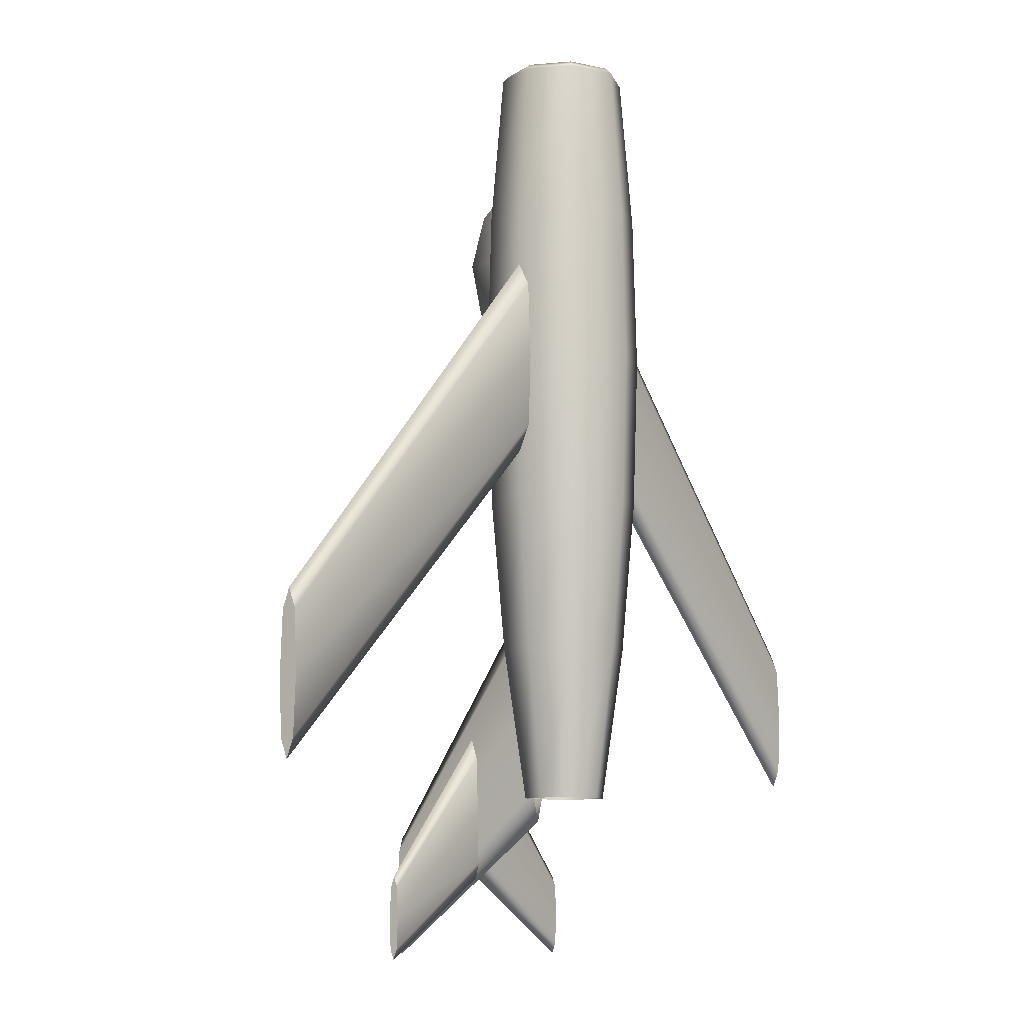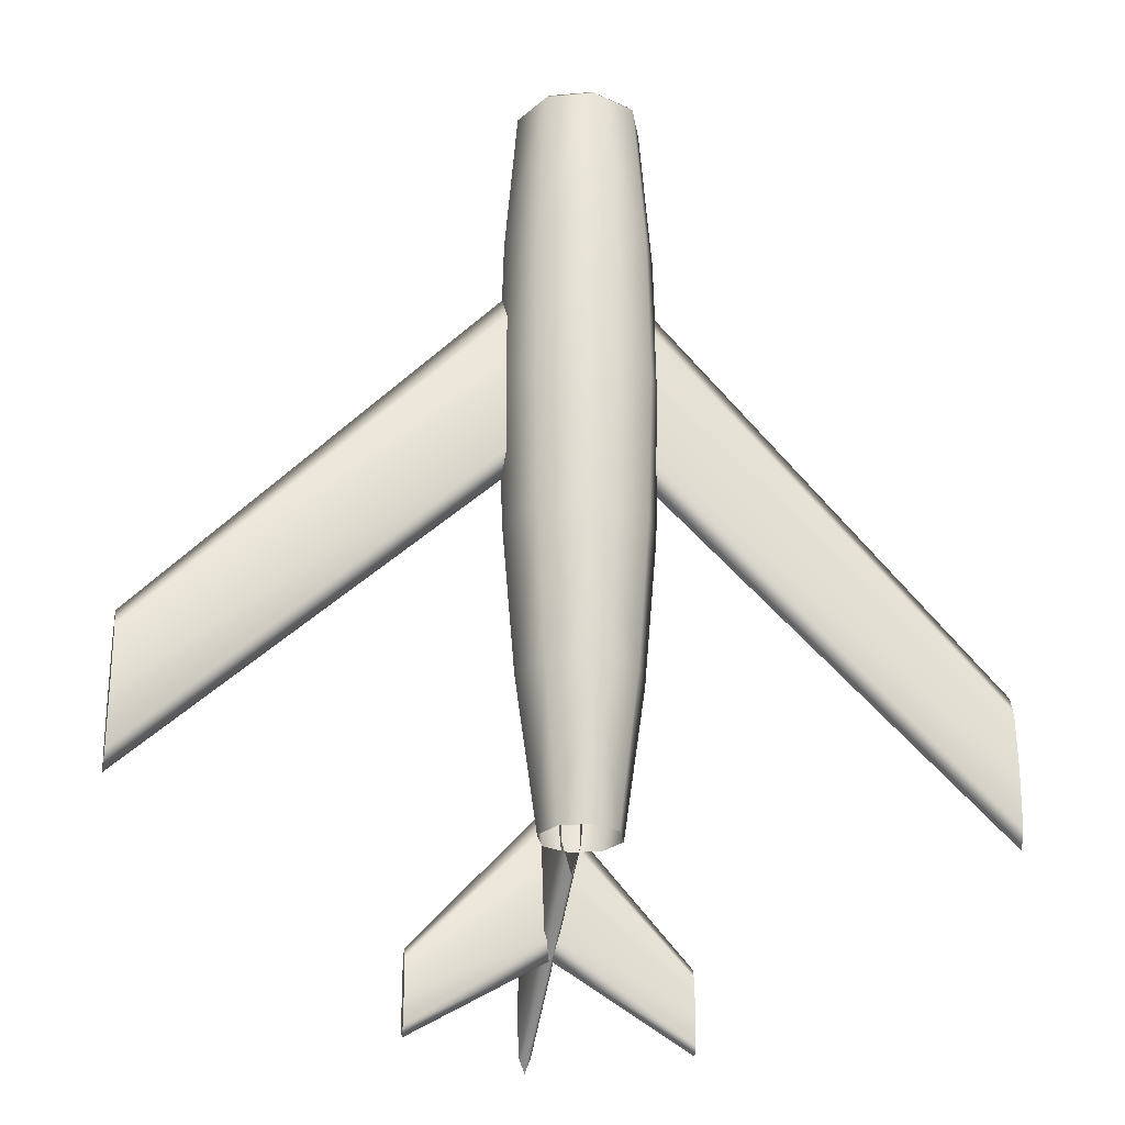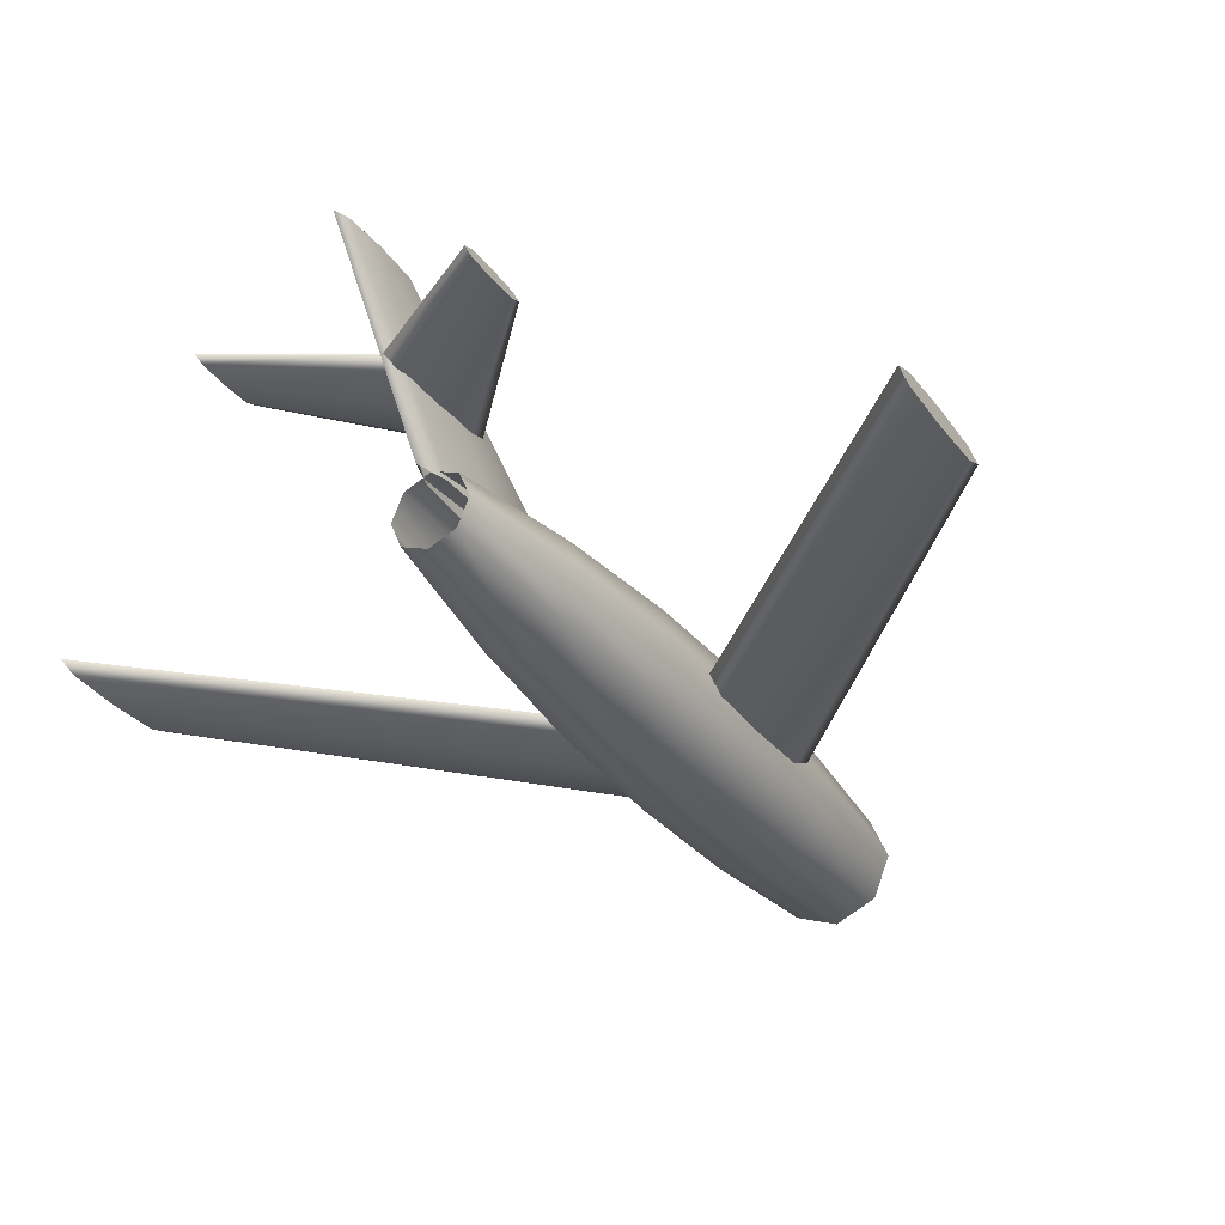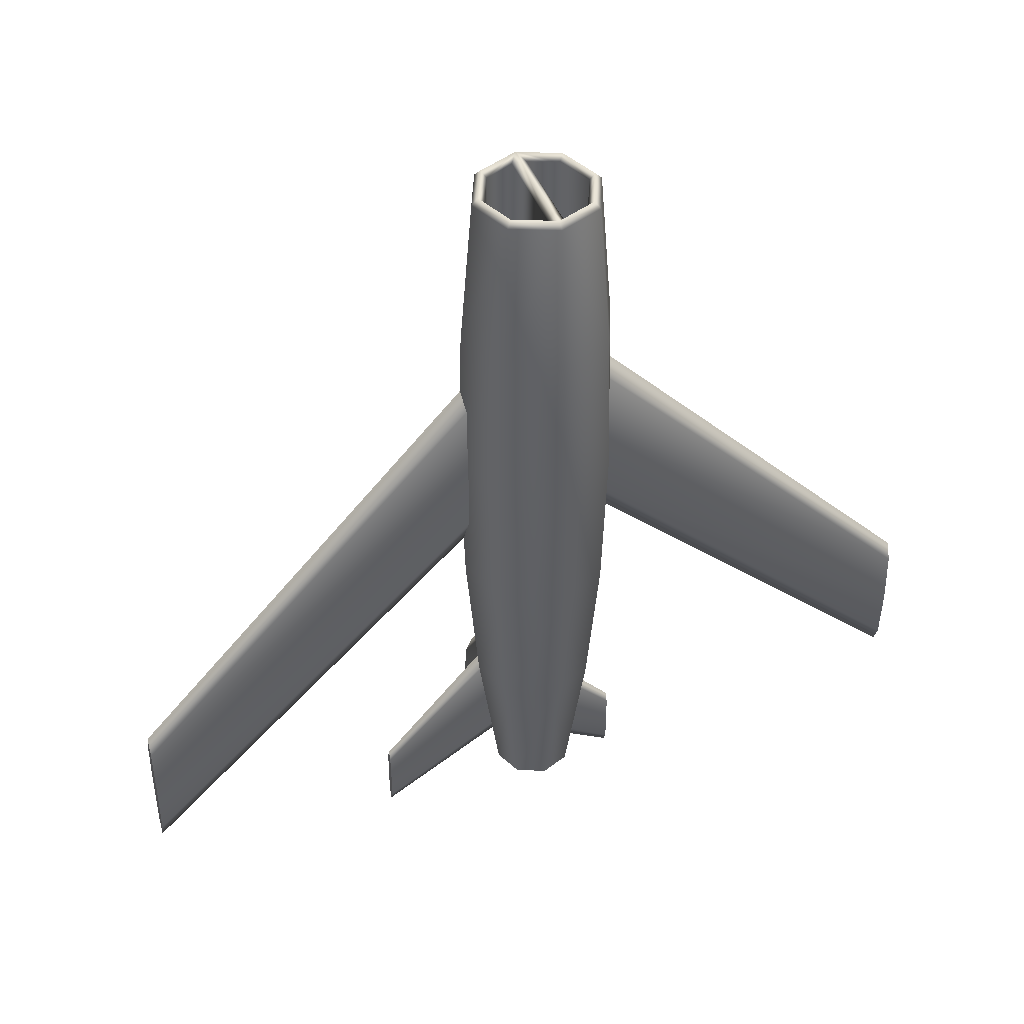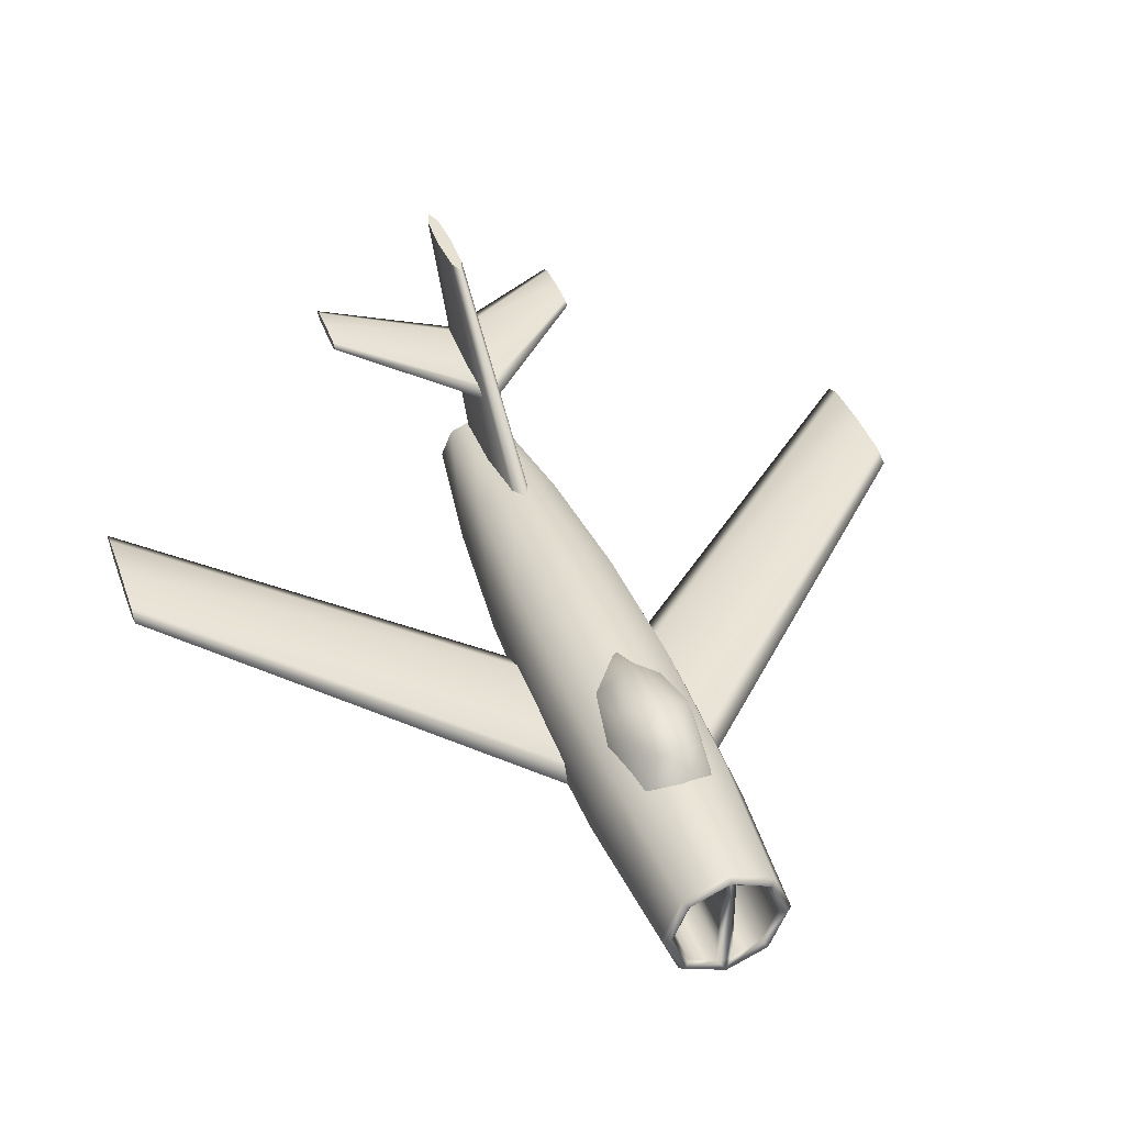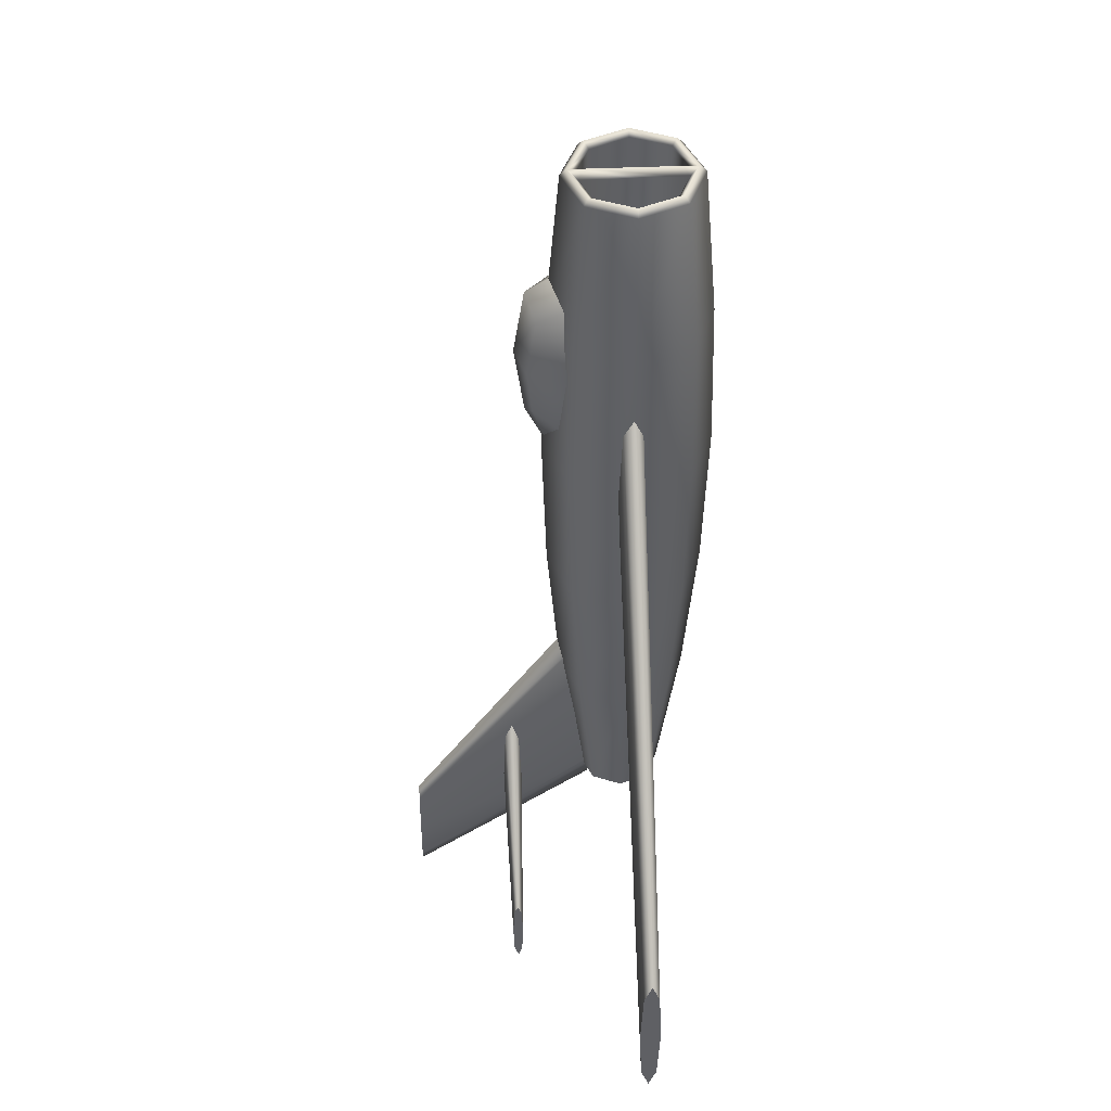
<metadata>
{"format":"obj","ext":"obj","renderer":"f3d","projection":"perspective","resolution":1024,"background":"white","views":[{"elev":-8.7,"azim":-53.6,"up":"+Z"},{"elev":-25.3,"azim":-14.1,"up":"+Z"},{"elev":-33.1,"azim":-149.4,"up":"+Y"},{"elev":43.2,"azim":-20.1,"up":"+Z"},{"elev":39.4,"azim":-18.9,"up":"+Y"},{"elev":45.1,"azim":-92.8,"up":"+Z"}]}
</metadata>
<code>
v  0.6643 0.6643 -0.9515
v  0.7068 0.7068 0.9515
v  0.9996 -0 0.9515
v  0.9395 -0 -0.9515
v  0 0.9395 -0.9515
v  0 0.9996 0.9515
v  0.6643 -0.6643 -0.9515
v  0.7068 -0.7068 0.9515
v  0 -0.9996 0.9515
v  0 -0.9395 -0.9515
v  0.6724 0.6724 2.855
v  0.5603 0.5603 4.758
v  0.7924 -0 4.758
v  0.9509 -0 2.855
v  0.7748 -0 -2.855
v  0.5014 -0 -4.758
v  0.3545 0.3545 -4.758
v  0.5478 0.5478 -2.855
v  0 0.9509 2.855
v  0 0.7924 4.758
v  0 0.5014 -4.758
v  0 0.7748 -2.855
v  0.6724 -0.6724 2.855
v  0.5603 -0.5603 4.758
v  0 -0.7924 4.758
v  0 -0.9509 2.855
v  0 -0.7748 -2.855
v  0 -0.5014 -4.758
v  0.3545 -0.3545 -4.758
v  0.5478 -0.5478 -2.855
v  5.316 0.1196 -3.502
v  5.316 0.0897 -4.219
v  0.6193 0.1174 0.2558
v  0.6193 0.1566 1.195
v  5.316 -0 -2.545
v  5.316 0.0897 -2.784
v  0.6193 0.1174 2.135
v  0.6193 -0 2.448
v  5.316 -0.0897 -4.219
v  0.6193 -0.1174 0.2558
v  0.6193 -0 -0.0574
v  5.316 -0 -4.458
v  0.6193 -0.1566 1.195
v  5.316 -0.1196 -3.502
v  5.316 -0.0897 -2.784
v  0.6193 -0.1174 2.135
v  0.0717 2.66 -6.58
v  0.1174 0.4132 -4.652
v  0 0.4132 -5.051
v  0 2.66 -6.772
v  0.1566 0.4132 -3.457
v  0.0955 2.66 -6.007
v  0.0717 2.66 -5.434
v  0.1174 0.4132 -2.261
v  0 2.66 -5.243
v  0 0.4132 -1.863
v  1.707 1.47 -6.258
v  1.707 1.454 -6.642
v  0 1.496 -5.52
v  0 1.525 -4.802
v  1.707 1.406 -5.746
v  1.707 1.454 -5.874
v  0 1.496 -4.085
v  0 1.406 -3.846
v  1.707 1.358 -6.642
v  0 1.316 -5.52
v  0 1.406 -5.759
v  1.707 1.406 -6.77
v  0 1.286 -4.802
v  1.707 1.342 -6.258
v  1.707 1.358 -5.874
v  0 1.316 -4.085
v  -0.6643 0.6643 -0.9515
v  -0.9395 -0 -0.9515
v  -0.9996 -0 0.9515
v  -0.7068 0.7068 0.9515
v  -0.6643 -0.6643 -0.9515
v  -0.7068 -0.7068 0.9515
v  -0.6724 0.6724 2.855
v  -0.9509 -0 2.855
v  -0.7924 -0 4.758
v  -0.5603 0.5603 4.758
v  -0.7748 -0 -2.855
v  -0.5478 0.5478 -2.855
v  -0.3545 0.3545 -4.758
v  -0.5014 -0 -4.758
v  -0.6724 -0.6724 2.855
v  -0.5603 -0.5603 4.758
v  -0.5478 -0.5478 -2.855
v  -0.3545 -0.3545 -4.758
v  -5.316 0.1196 -3.502
v  -0.6193 0.1566 1.195
v  -0.6193 0.1174 0.2558
v  -5.316 0.0897 -4.219
v  -5.316 -0 -2.545
v  -0.6193 -0 2.448
v  -0.6193 0.1174 2.135
v  -5.316 0.0897 -2.784
v  -5.316 -0.0897 -4.219
v  -5.316 -0 -4.458
v  -0.6193 -0 -0.0574
v  -0.6193 -0.1174 0.2558
v  -0.6193 -0.1566 1.195
v  -0.6193 -0.1174 2.135
v  -5.316 -0.0897 -2.784
v  -5.316 -0.1196 -3.502
v  -0.0717 2.66 -6.58
v  -0.1174 0.4132 -4.652
v  -0.1566 0.4132 -3.457
v  -0.1174 0.4132 -2.261
v  -0.0717 2.66 -5.434
v  -0.0955 2.66 -6.007
v  -1.707 1.47 -6.258
v  -0 1.525 -4.802
v  -0 1.496 -5.52
v  -1.707 1.454 -6.642
v  -1.707 1.406 -5.746
v  -0 1.496 -4.085
v  -1.707 1.454 -5.874
v  -1.707 1.358 -6.642
v  -1.707 1.406 -6.77
v  -0 1.406 -5.759
v  -0 1.316 -5.52
v  -0 1.286 -4.802
v  -1.707 1.358 -5.874
v  -1.707 1.342 -6.258
v  -0.3229 1.061 3.005
v  -0 1.18 3.179
v  -0 1.309 2.338
v  -0.4359 1.17 2.338
v  0.3229 1.061 3.005
v  0.4359 1.17 2.338
v  0.3229 1.108 1.7
v  -0 1.19 1.462
v  -0.3229 1.108 1.7
v  -0 0.8033 3.431
v  0.4359 0.6683 3.239
v  -0.4359 0.6683 3.239
v  0.5812 0.6683 2.338
v  0.4359 0.7112 1.403
v  -0 0.9429 0.9511
v  -0.4359 0.7112 1.403
v  -0.5812 0.6683 2.338
v  0.5041 0.5041 4.835
v  0.7129 -0 4.835
v  0 0.7167 4.835
v  0.0924 -0.595 4.758
v  0 -0.5333 4.835
v  0 -0.7115 4.835
v  0.5041 -0.5041 4.835
v  -0.7129 -0 4.835
v  -0.5041 0.5041 4.835
v  -0.0924 -0.595 4.758
v  -0.5041 -0.5041 4.835
v  0.0924 0.595 4.758
v  0 0.5333 4.835
v  -0.0924 0.595 4.758
v  0.4478 0.4478 4.758
v  0.6333 -0 4.758
v  0.4478 -0.4478 4.758
v  -0.6333 -0 4.758
v  -0.4478 0.4478 4.758
v  -0.4478 -0.4478 4.758
v  0.4478 0.4478 3.536
v  0.6333 -0 3.536
v  0.0924 0.595 3.536
v  0.4478 -0.4478 3.536
v  0.0924 -0.595 3.536
v  -0.6333 -0 3.536
v  -0.4478 0.4478 3.536
v  -0.0924 0.595 3.536
v  -0.0924 -0.595 3.536
v  -0.4478 -0.4478 3.536
o Cylinder001
g Cylinder001
f 1 2 3 4
f 5 6 2 1
f 7 8 9 10
f 4 3 8 7
f 11 12 13 14
f 2 11 14 3
f 15 16 17 18
f 4 15 18 1
f 19 20 12 11
f 6 19 11 2
f 18 17 21 22
f 1 18 22 5
f 23 24 25 26
f 8 23 26 9
f 27 28 29 30
f 10 27 30 7
f 14 13 24 23
f 3 14 23 8
f 30 29 16 15
f 7 30 15 4
f 31 32 33 34
f 35 36 37 38
f 39 40 41 42
f 43 44 45 46
f 40 39 44 43
f 37 36 31 34
f 46 45 35 38
f 33 32 42 41
f 47 48 49 50
f 51 52 53 54
f 48 47 52 51
f 54 53 55 56
f 57 58 59 60
f 61 62 63 64
f 65 66 67 68
f 69 70 71 72
f 66 65 70 69
f 63 62 57 60
f 72 71 61 64
f 59 58 68 67
f 73 74 75 76
f 5 73 76 6
f 77 10 9 78
f 74 77 78 75
f 79 80 81 82
f 76 75 80 79
f 83 84 85 86
f 74 73 84 83
f 19 79 82 20
f 6 76 79 19
f 84 22 21 85
f 73 5 22 84
f 87 26 25 88
f 78 9 26 87
f 27 89 90 28
f 10 77 89 27
f 80 87 88 81
f 75 78 87 80
f 89 83 86 90
f 77 74 83 89
f 91 92 93 94
f 95 96 97 98
f 99 100 101 102
f 103 104 105 106
f 102 103 106 99
f 97 92 91 98
f 104 96 95 105
f 93 101 100 94
f 107 50 49 108
f 109 110 111 112
f 108 109 112 107
f 110 56 55 111
f 113 114 115 116
f 117 64 118 119
f 120 121 122 123
f 124 72 125 126
f 123 124 126 120
f 118 114 113 119
f 72 64 117 125
f 115 122 121 116
f 39 42 32 31 36 35 45 44
f 50 107 112 111 55 53 52 47
f 57 62 61 71 70 65 68 58
f 94 100 99 106 105 95 98 91
f 116 121 120 126 125 117 119 113
f 127 128 129 130
f 128 131 132 129
f 129 132 133 134
f 130 129 134 135
f 136 137 131 128
f 138 136 128 127
f 139 140 133 132
f 137 139 132 131
f 141 142 135 134
f 140 141 134 133
f 143 138 127 130
f 142 143 130 135
f 13 12 144 145
f 12 20 146 144
f 147 148 149
f 24 13 145 150
f 82 81 151 152
f 20 82 152 146
f 149 148 153
f 81 88 154 151
f 155 156 148 147
f 156 157 153 148
f 144 158 159 145
f 145 159 160 150
f 151 161 162 152
f 154 163 161 151
f 157 156 146
f 146 155 158 144
f 154 88 25 149
f 149 25 24 150
f 153 163 154 149
f 149 150 160 147
f 146 152 162 157
f 146 156 155
f 159 158 164 165
f 158 155 166 164
f 147 160 167 168
f 160 159 165 167
f 162 161 169 170
f 157 162 170 171
f 163 153 172 173
f 161 163 173 169
f 153 157 171 172
f 155 147 168 166

</code>
